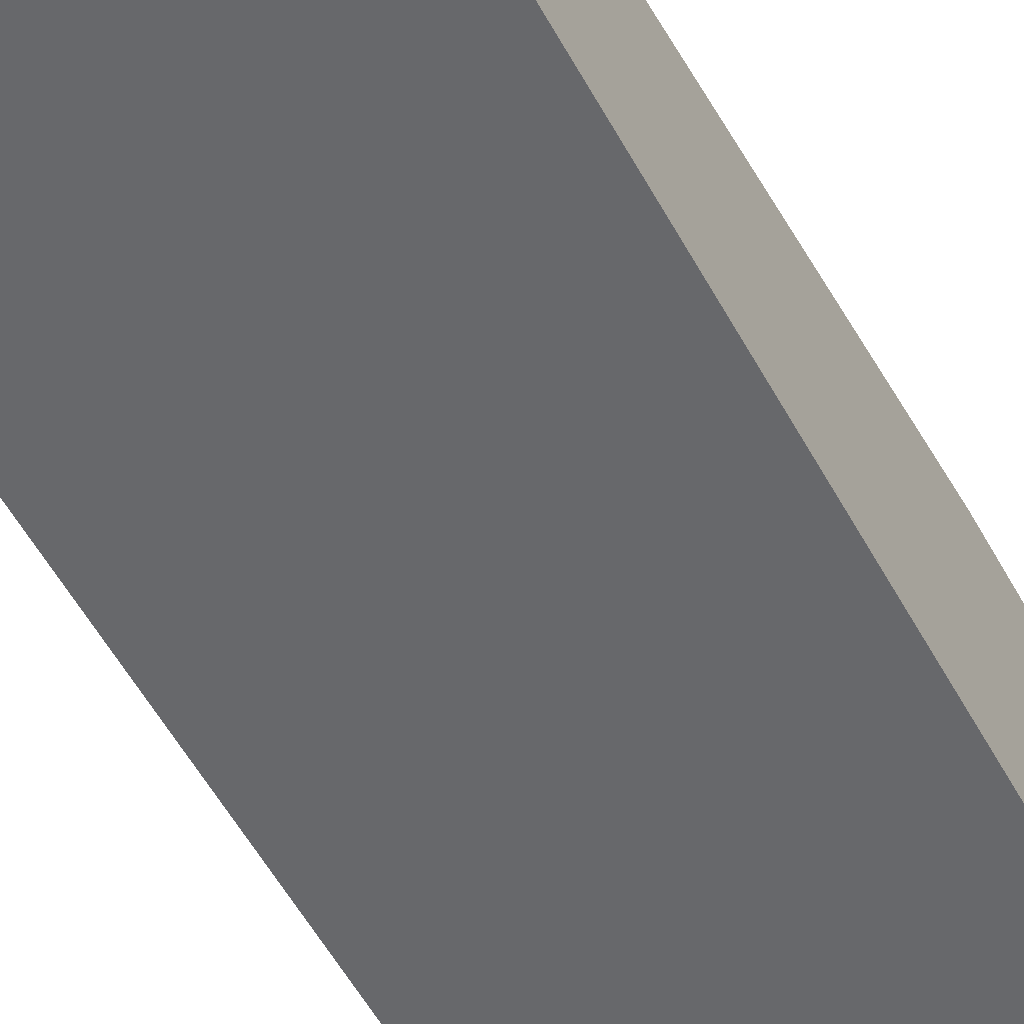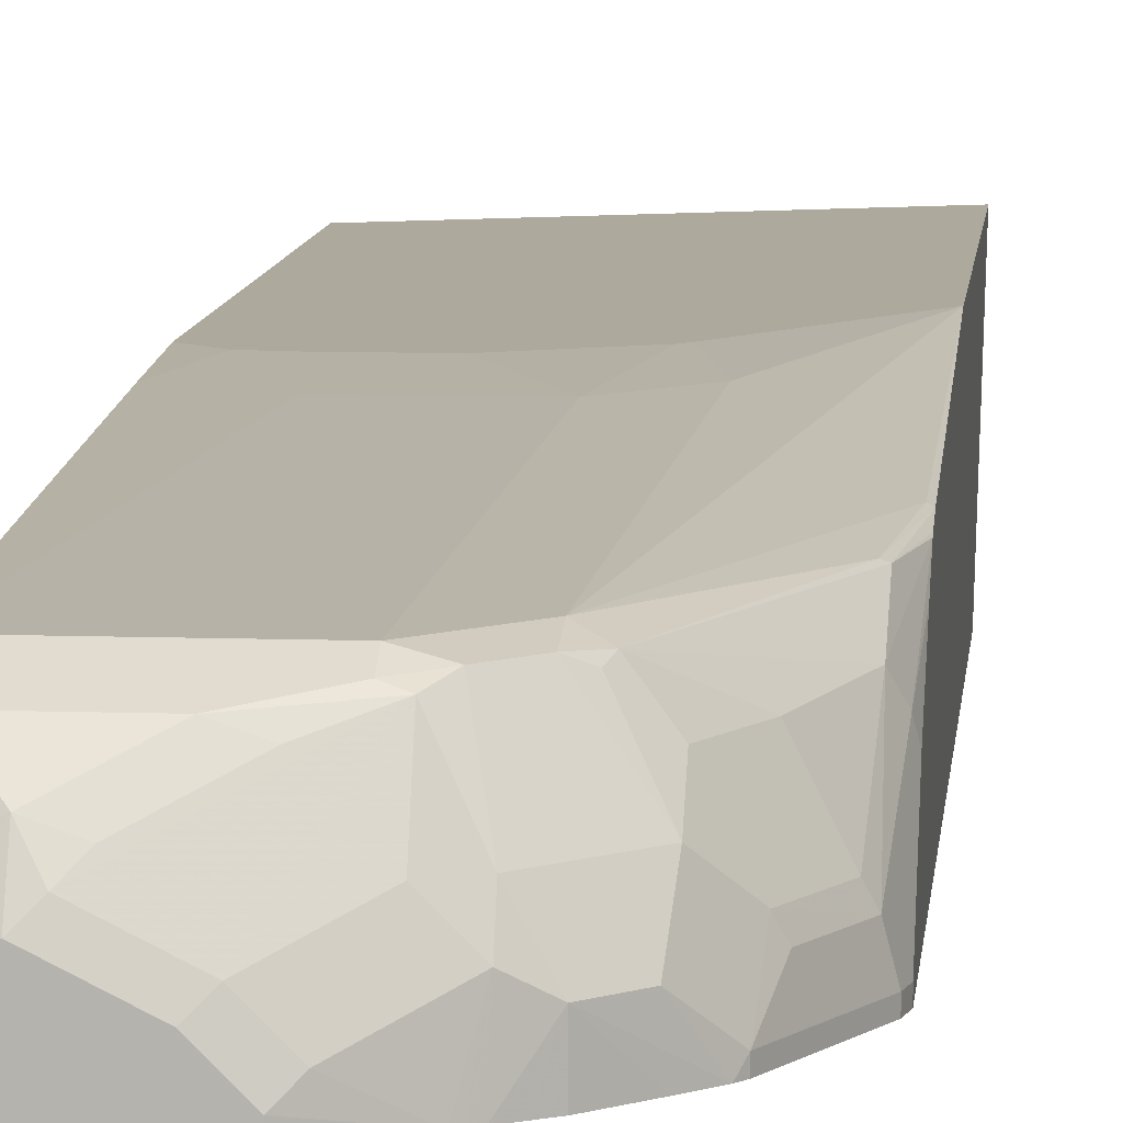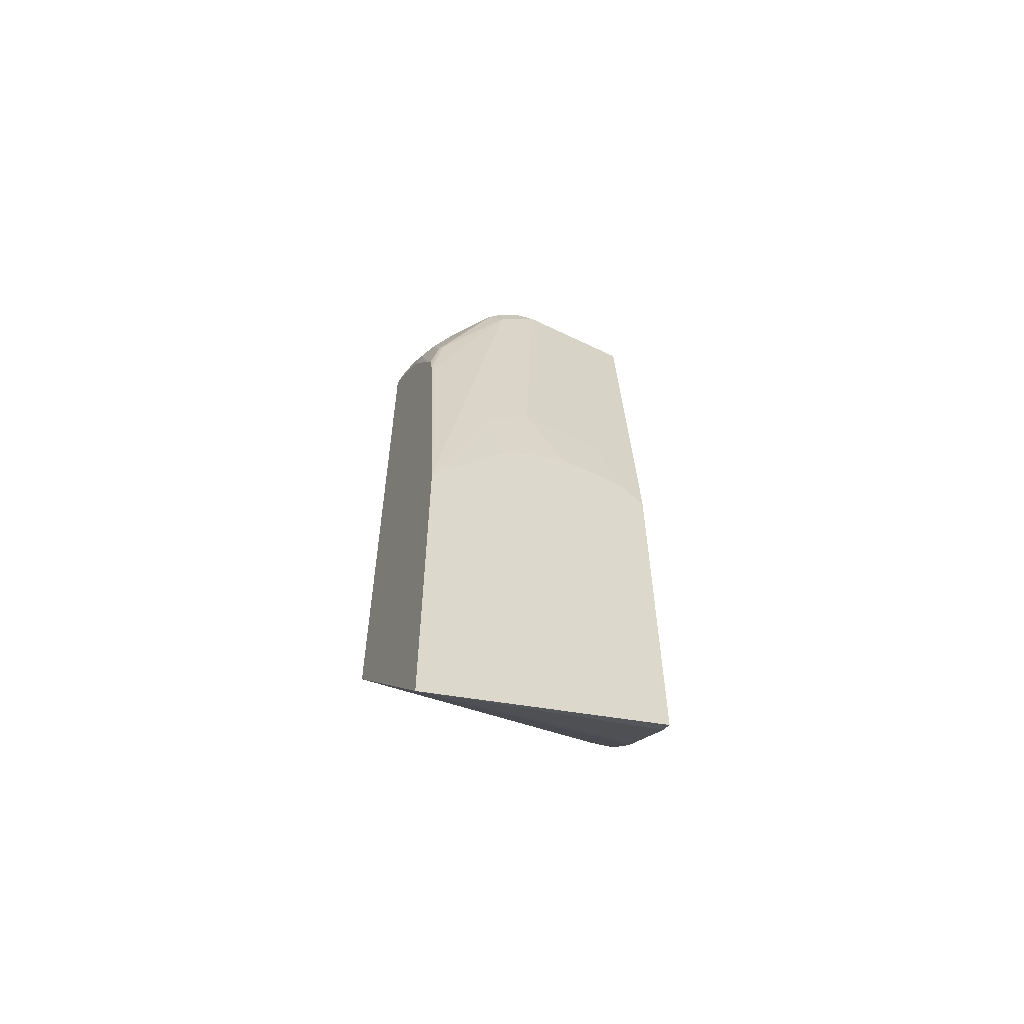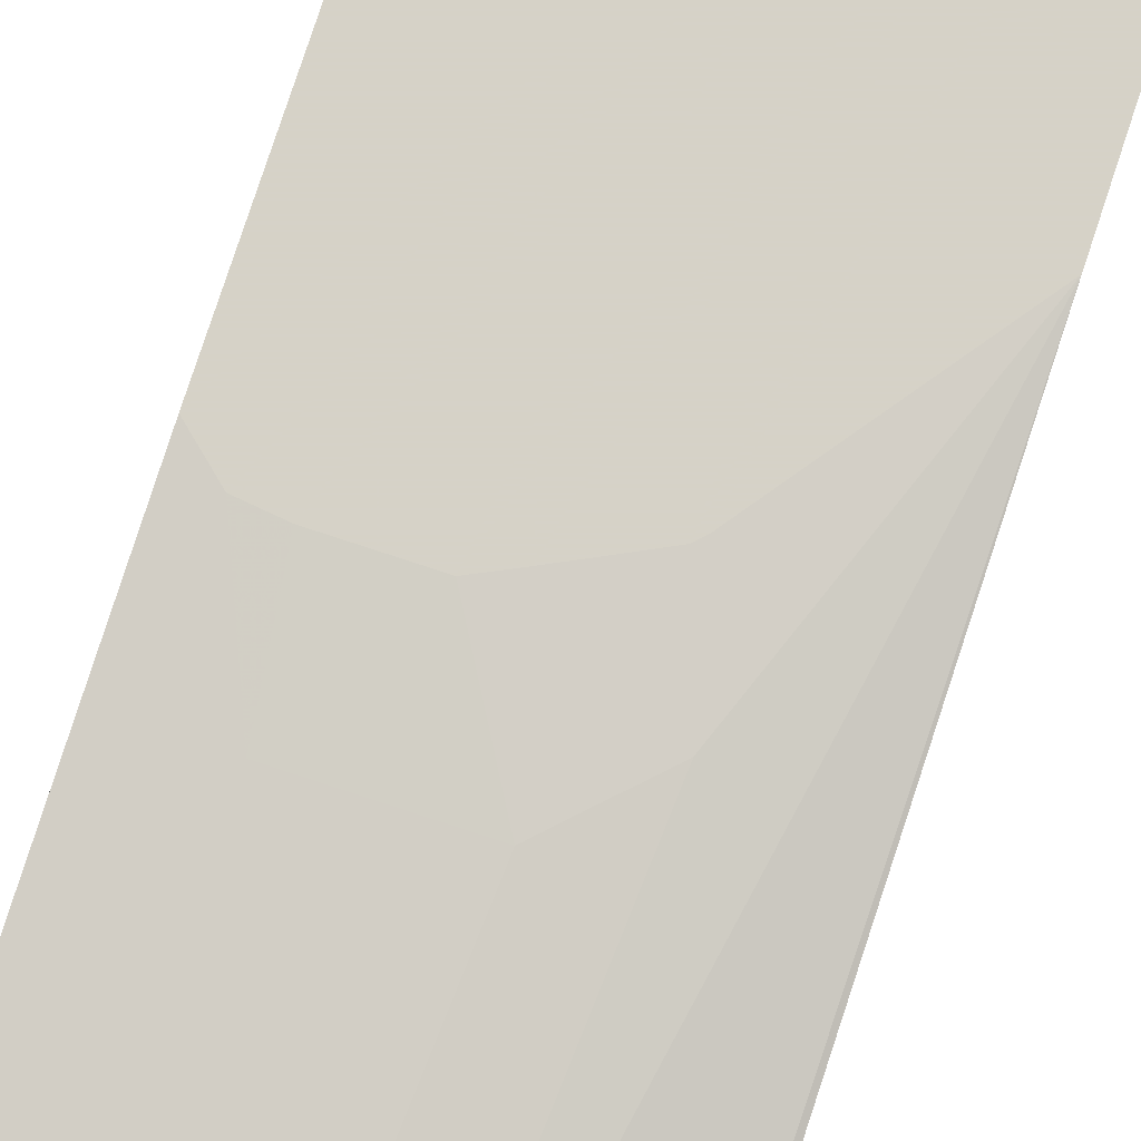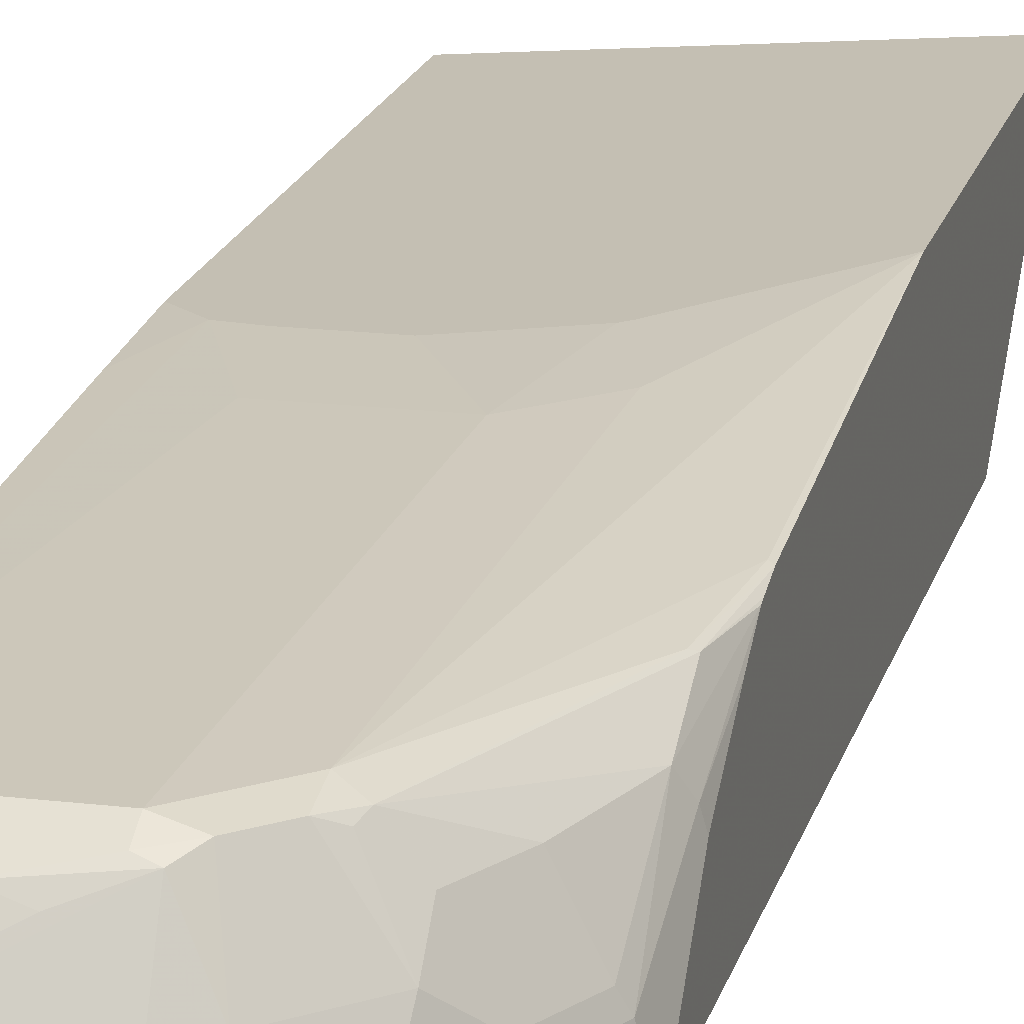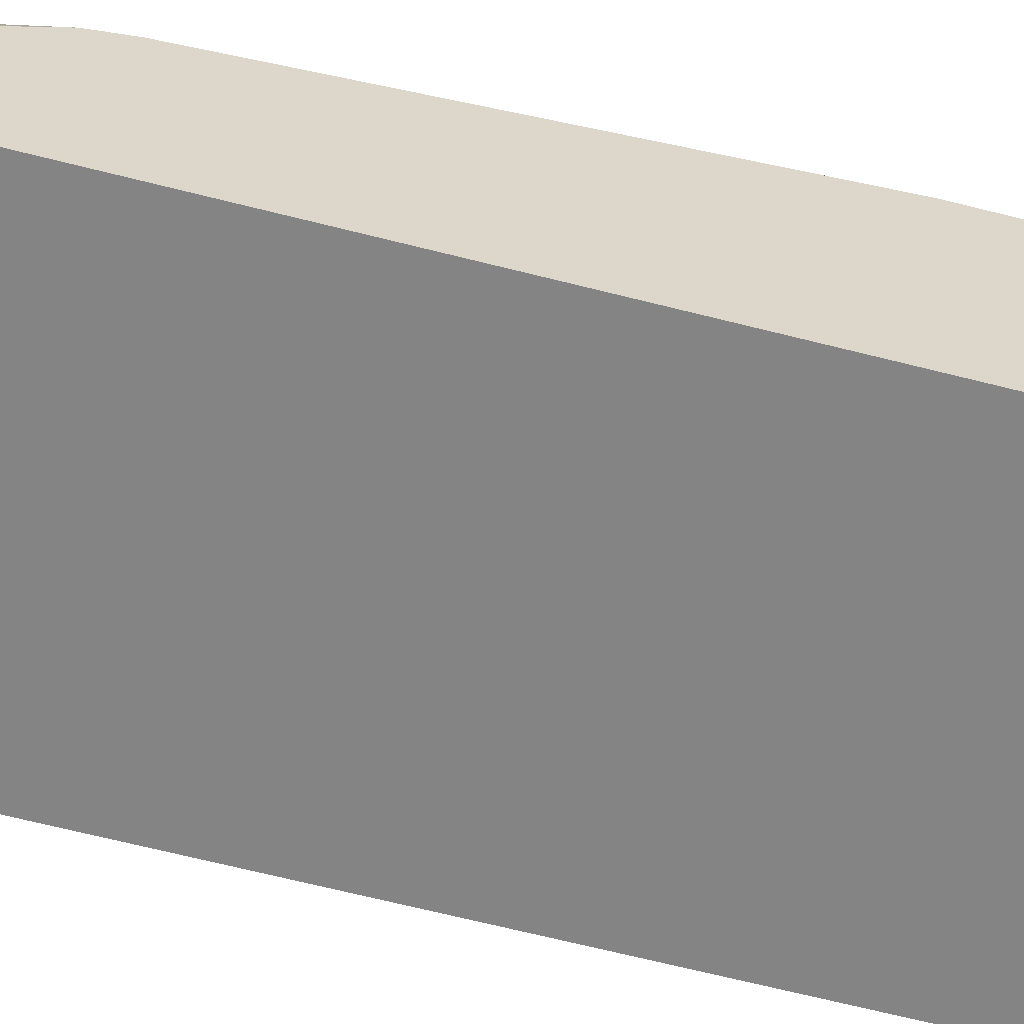
<metadata>
{"format":"obj","ext":"obj","renderer":"f3d","projection":"perspective","resolution":1024,"background":"white","views":[{"elev":-52.4,"azim":27.4,"up":"+Y"},{"elev":8.8,"azim":5.3,"up":"+Y"},{"elev":-59.0,"azim":153.3,"up":"+Z"},{"elev":78.5,"azim":18.2,"up":"+Y"},{"elev":17.9,"azim":13.3,"up":"+Y"},{"elev":-61.5,"azim":75.1,"up":"+Y"}]}
</metadata>
<code>
v -0.01042 -0.08977 0.9302
v 0.0827 -0.08977 0.9302
v -0.01042 -0.06201 0.9302
v -0.01042 -0.08977 0.2192
v 0.0827 -0.08268 0.9302
v 0.124 -0.08977 0.9122
v 0.02068 -0.04134 0.9302
v -0.01042 -0.05049 0.9276
v -0.01042 -0.05697 0.1759
v -0.01035 -0.08977 0.2187
v 0.06203 -0.06201 0.9302
v 0.09303 -0.07234 0.925
v 0.1331 -0.08977 0.9076
v 0.1343 -0.05167 0.9043
v 1.075e-05 -0.03875 0.925
v 0.03101 -0.031 0.925
v 0.02068 -0.01378 0.9164
v -0.01042 -0.04354 0.9241
v -0.01042 -0.05683 0.1757
v 0.23 0.0453 -0.004238
v 0.23 -0.08977 0.1756
v 0.07237 -0.05167 0.925
v 0.1516 -0.08977 0.8957
v 0.1516 -0.06201 0.8957
v 0.1137 -0.031 0.9043
v 0.1343 -0.031 0.894
v -0.01042 -0.0289 0.9156
v -0.01032 -0.03617 0.9199
v 0.04134 -0.02067 0.9172
v 0.1137 0.01033 0.8836
v 0.0827 -5.94e-06 0.8965
v 0.06203 0.006883 0.8957
v 1.075e-05 0.006883 0.8957
v -0.01042 -0.03629 0.9199
v -0.01042 -0.04482 0.162
v -0.01042 -0.02414 0.1413
v -0.01042 -0.01564 0.1344
v -0.01042 0.03444 0.09647
v -0.01042 0.0453 0.09107
v 0.23 0.0453 0.3435
v 0.23 -0.08977 0.7735
v 0.1746 -0.08977 0.8739
v 0.1888 -0.08977 0.86
v 0.1722 -0.06201 0.875
v 0.1757 -0.031 0.8526
v 0.1309 -5.94e-06 0.875
v 0.124 0.01549 0.8708
v -0.01042 0.002097 0.8948
v 0.1034 0.01377 0.8819
v 0.1034 0.02066 0.8682
v -0.01042 0.01718 0.8751
v -0.01042 0.01377 0.8819
v -0.01042 0.0453 0.4671
v 0.1495 0.0453 0.4528
v 0.1654 0.04133 0.5168
v 0.1447 0.02066 0.8268
v 0.2274 0.02066 0.6201
v 0.23 0.01934 0.6214
v 0.23 -0.08268 0.7735
v 0.2274 -0.08977 0.7855
v 0.1929 -0.08977 0.8544
v 0.1929 -0.08268 0.8544
v 0.1964 -0.05167 0.832
v 0.1964 -0.031 0.8113
v 0.1757 -0.01035 0.832
v 0.1585 0.01377 0.8337
v 0.155 0.01033 0.8423
v 0.1447 0.01549 0.8501
v 0.124 0.04133 0.5581
v -0.01042 0.02066 0.8682
v 0.0106 0.0453 0.4855
v -0.01042 0.04133 0.5374
v 0.1447 0.0453 0.4576
v 0.217 0.01549 0.6925
v 0.2205 0.01377 0.689
v 0.23 0.01516 0.6402
v 0.23 -0.07259 0.7635
v 0.2274 -0.08268 0.7855
v 0.2067 -0.08977 0.8268
v 0.1975 -0.08977 0.8453
v 0.2067 -0.08268 0.8268
v 0.2015 -0.06201 0.8294
v 0.2222 -0.06201 0.7881
v 0.217 -0.05167 0.7906
v 0.1964 -0.01035 0.7906
v 0.2205 -0.006895 0.7303
v 0.04134 0.04133 0.5581
v 0.1034 0.0453 0.4782
v 0.0827 0.0453 0.4881
v 0.03259 0.0453 0.4881
v 0.23 0.01417 0.644
v 0.23 -0.03125 0.7221
v 0.2274 -0.02067 0.7235
v 0.23 -5.94e-06 0.6702
f 41 78 60
f 43 61 62
f 43 62 44
f 44 62 63
f 44 63 45
f 45 63 84
f 45 84 64
f 45 64 85
f 45 85 65
f 45 66 67
f 50 70 51
f 45 67 68
f 45 68 47
f 45 47 46
f 47 50 49
f 47 68 50
f 50 69 87
f 50 87 70
f 41 59 78
f 45 65 66
f 40 57 58
f 27 34 28
f 40 55 56
f 50 68 56
f 23 42 24
f 24 42 43
f 24 43 44
f 24 44 45
f 24 45 26
f 26 46 47
f 26 47 30
f 26 45 46
f 27 33 48
f 30 47 49
f 30 49 32
f 30 32 31
f 32 49 50
f 32 50 51
f 32 51 33
f 33 51 52
f 33 52 48
f 40 54 55
f 40 56 57
f 50 56 55
f 69 88 89
f 53 72 71
f 22 25 30
f 69 89 90
f 69 90 87
f 70 87 71
f 70 71 72
f 71 87 90
f 75 91 76
f 75 86 91
f 77 83 78
f 69 73 88
f 77 92 83
f 79 81 80
f 81 83 82
f 83 92 93
f 83 93 86
f 83 86 84
f 84 86 85
f 86 93 91
f 91 93 94
f 92 94 93
f 78 83 81
f 50 55 69
f 66 75 74
f 66 85 86
f 54 73 69
f 54 69 55
f 56 68 66
f 56 66 74
f 56 74 57
f 57 74 58
f 58 74 75
f 58 75 76
f 59 77 78
f 66 86 75
f 60 78 81
f 61 80 62
f 62 80 81
f 62 81 82
f 62 82 63
f 63 82 83
f 63 83 84
f 64 84 85
f 65 85 66
f 66 68 67
f 60 81 79
f 20 41 21
f 20 40 58
f 20 77 59
f 1 10 21
f 1 21 41
f 20 59 41
f 1 60 79
f 1 79 80
f 1 80 61
f 1 61 43
f 1 43 42
f 1 42 23
f 1 23 13
f 1 13 6
f 1 6 2
f 2 6 5
f 3 7 8
f 4 9 10
f 5 6 12
f 5 12 22
f 5 22 11
f 6 13 14
f 1 4 10
f 6 14 12
f 1 9 4
f 1 35 19
f 1 2 5
f 1 5 11
f 1 11 7
f 1 7 3
f 1 3 8
f 1 8 18
f 1 18 34
f 1 34 27
f 1 27 48
f 1 48 52
f 1 52 51
f 1 51 70
f 1 70 72
f 1 72 53
f 1 53 39
f 1 39 38
f 1 38 37
f 1 37 36
f 1 36 35
f 1 19 9
f 7 15 8
f 1 41 60
f 7 22 16
f 18 28 34
f 19 35 20
f 20 35 36
f 20 36 37
f 20 37 38
f 20 38 39
f 20 39 53
f 20 53 71
f 20 71 90
f 20 90 89
f 20 89 88
f 20 88 73
f 20 73 54
f 20 54 40
f 20 58 76
f 20 76 91
f 7 11 22
f 20 94 92
f 20 92 77
f 17 33 27
f 17 32 33
f 20 91 94
f 17 29 31
f 17 31 32
f 7 16 17
f 8 15 18
f 9 19 20
f 9 20 10
f 10 20 21
f 12 14 25
f 12 25 22
f 13 23 24
f 13 24 14
f 7 17 15
f 14 26 30
f 14 24 26
f 16 22 30
f 16 29 17
f 16 30 31
f 15 27 28
f 15 17 27
f 14 30 25
f 15 28 18
f 16 31 29

</code>
